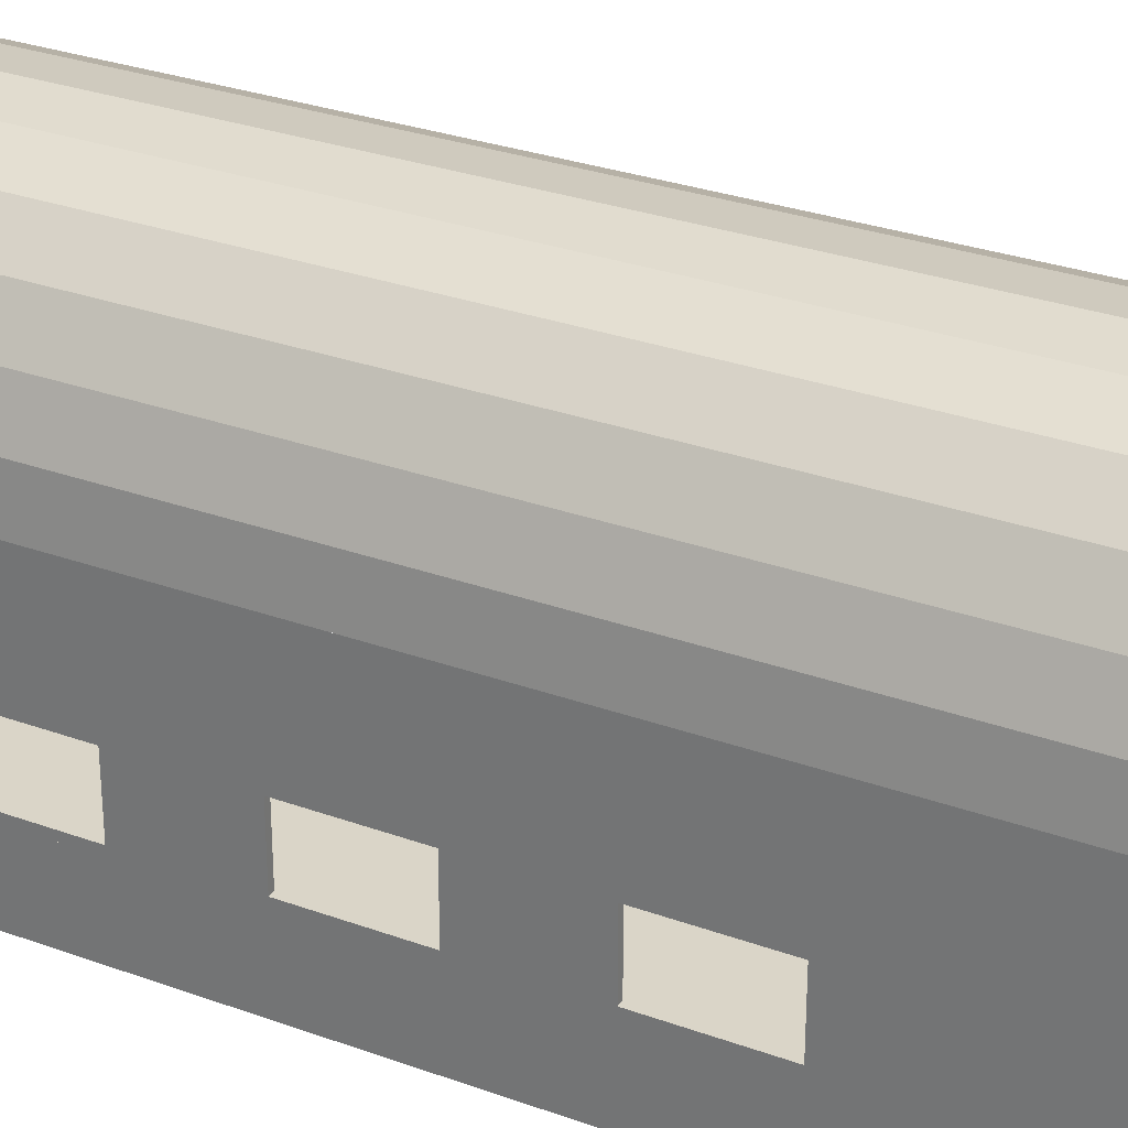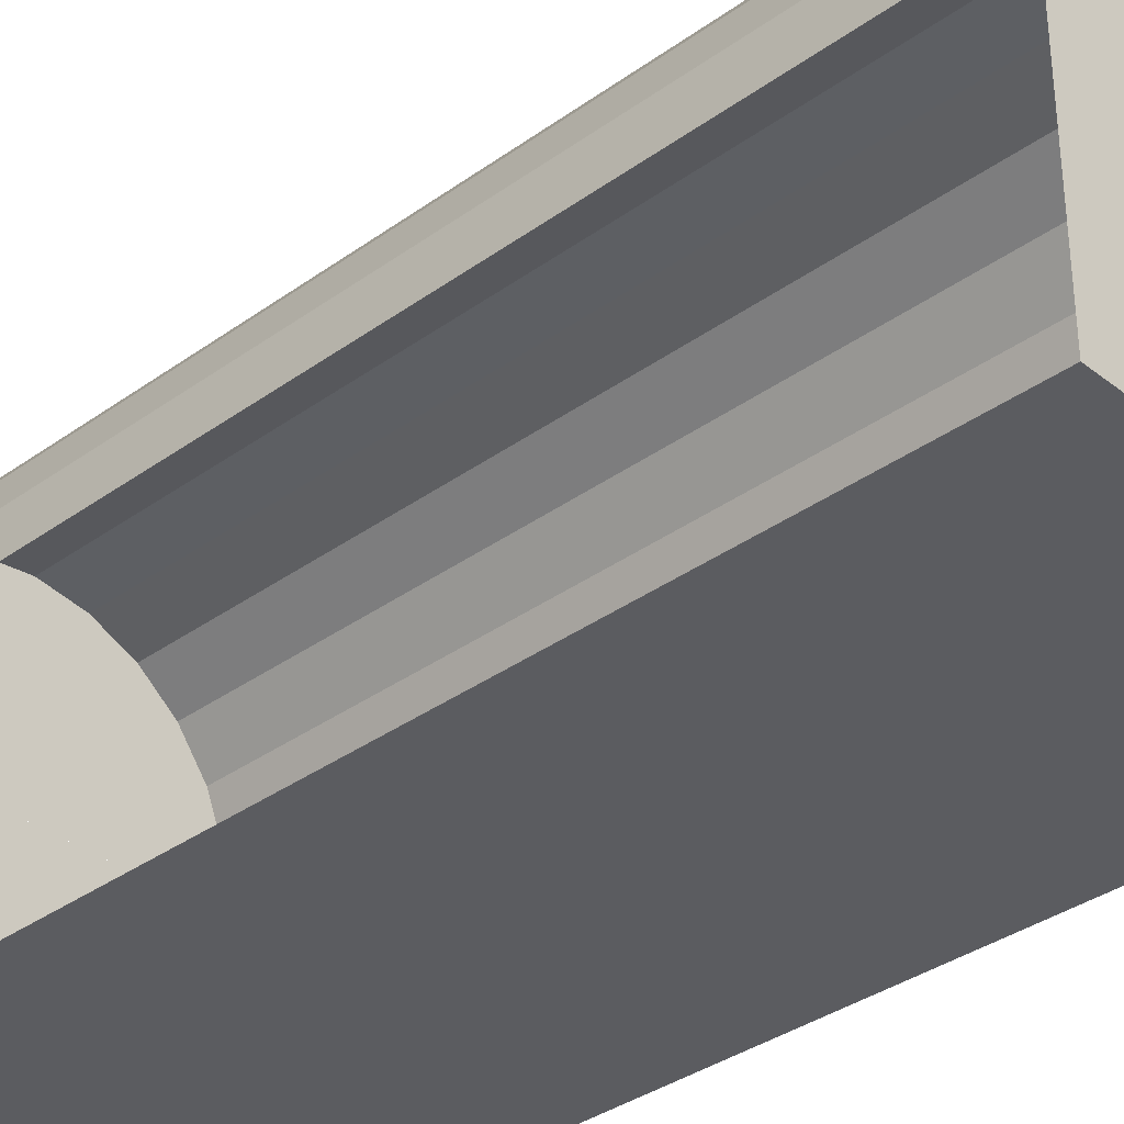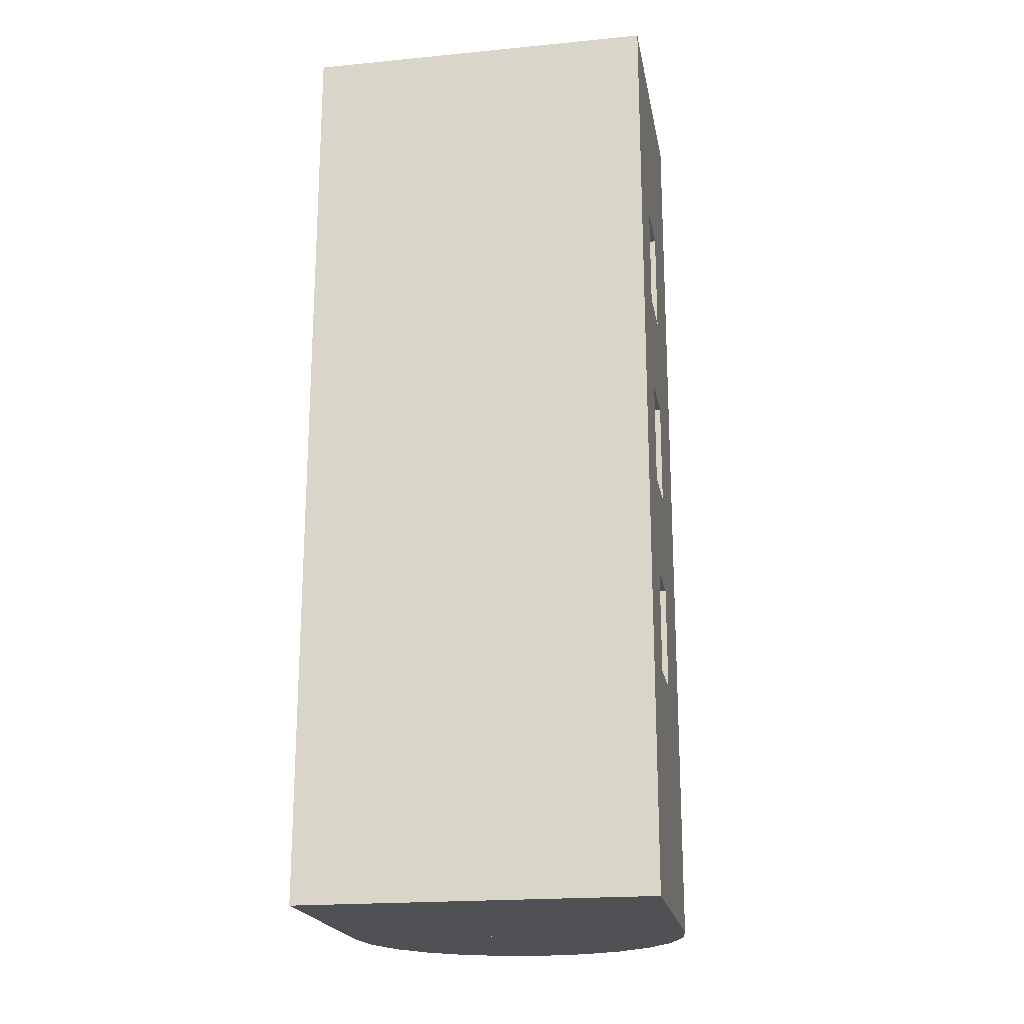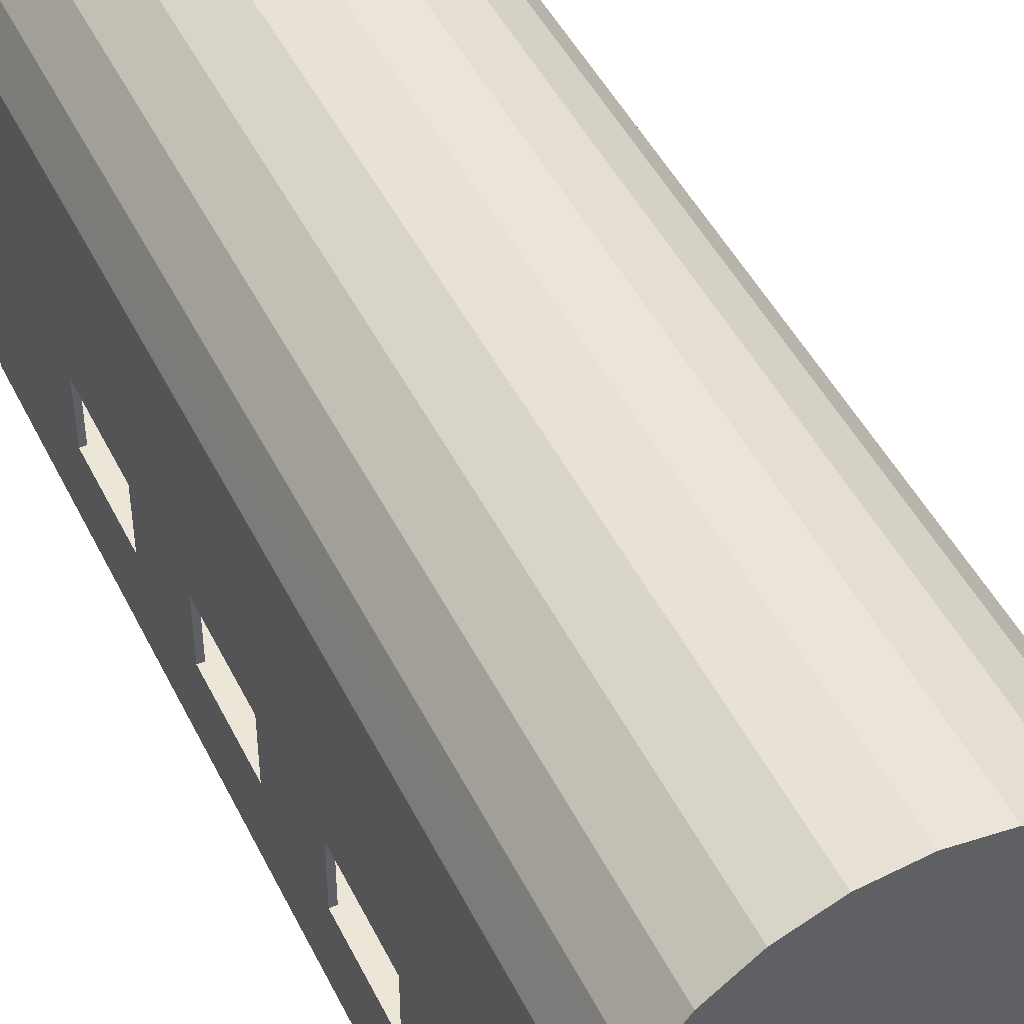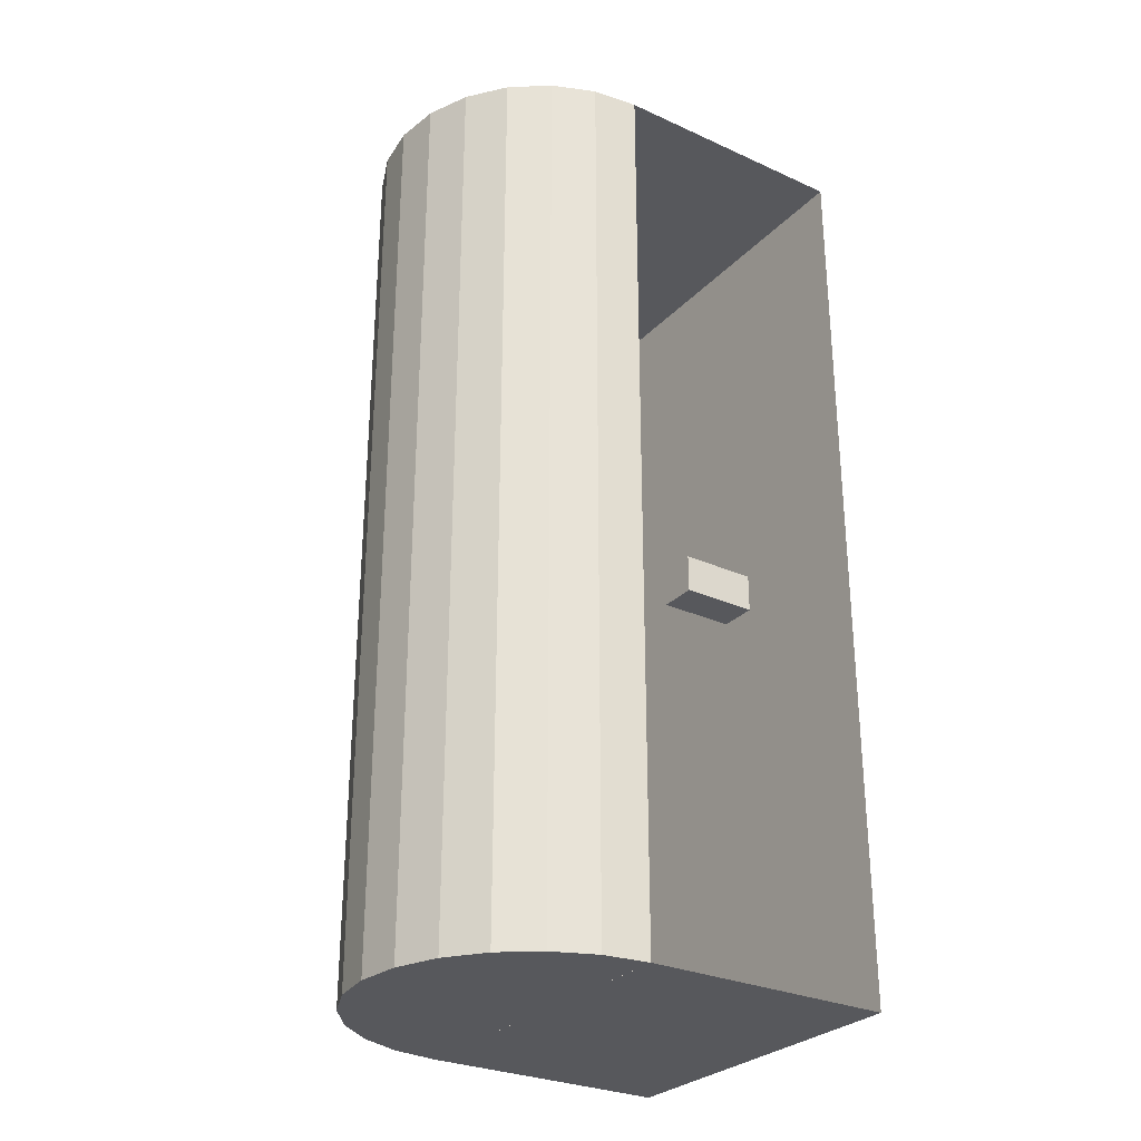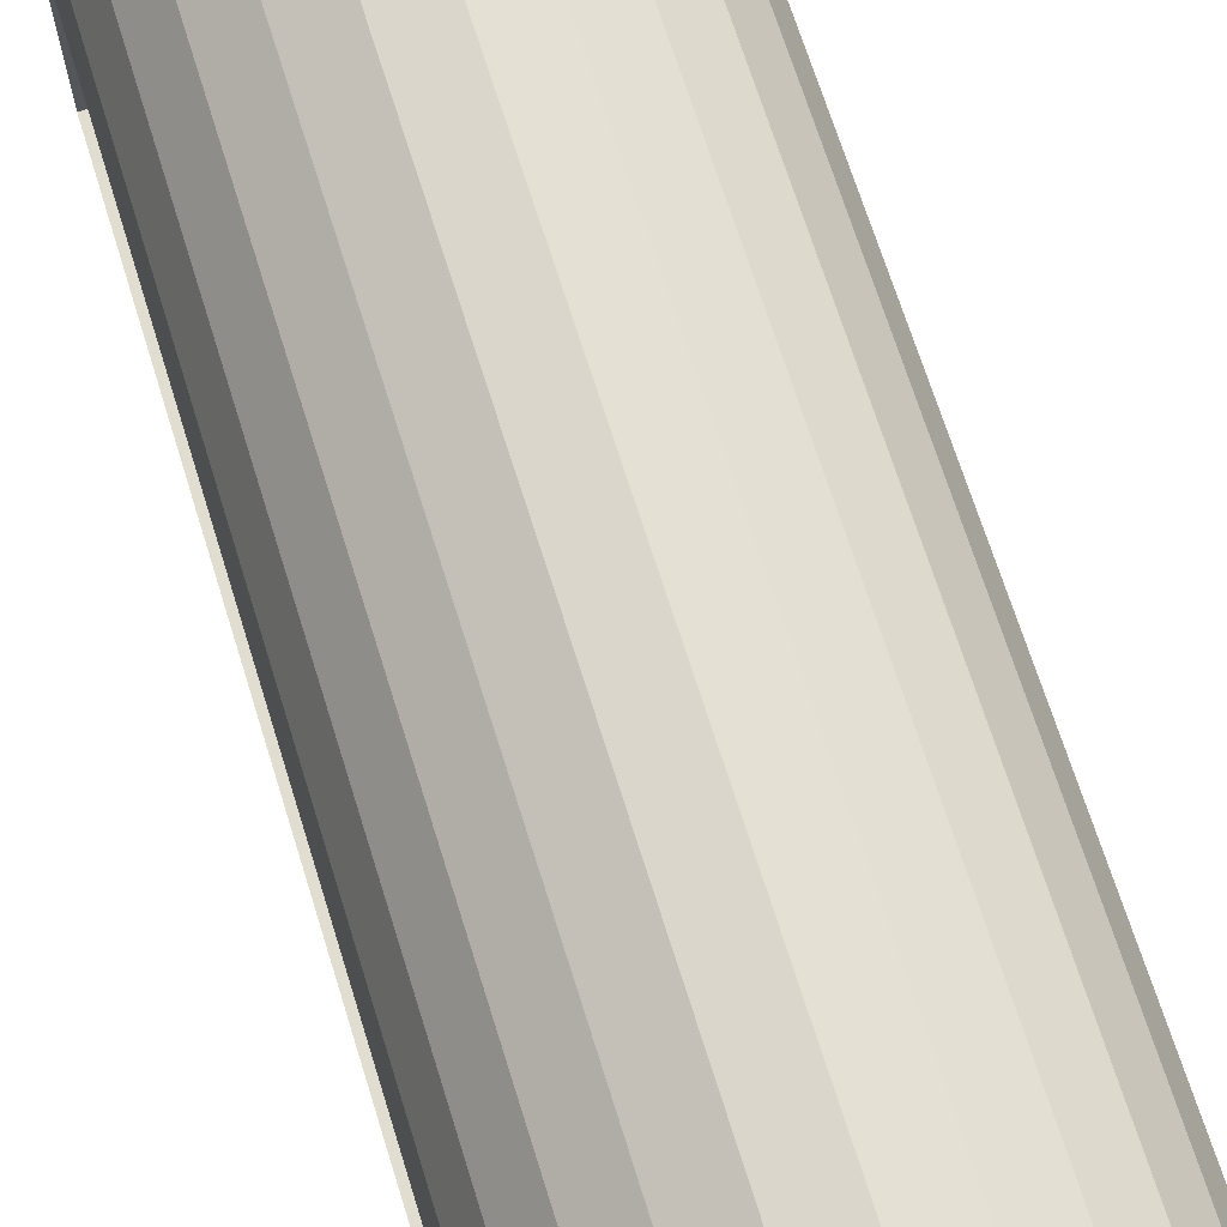
<metadata>
{"format":"obj","ext":"obj","renderer":"f3d","projection":"perspective","resolution":1024,"background":"white","views":[{"elev":29.3,"azim":118.3,"up":"+Y"},{"elev":-35.1,"azim":-46.2,"up":"+Y"},{"elev":-20.2,"azim":10.0,"up":"+Z"},{"elev":46.5,"azim":154.8,"up":"+Y"},{"elev":-28.8,"azim":-124.0,"up":"+Z"},{"elev":68.8,"azim":-17.3,"up":"+Y"}]}
</metadata>
<code>
o Gallery_Room
v -4.421 0 -12.36
v 4.421 0 -12.36
v -4.421 0 10.89
v 4.421 0 10.89
v -4.421 6.335 -12.36
v 4.421 6.335 -12.36
v -4.421 6.335 10.89
v 4.421 6.335 10.89
v -4.421 0 -3.684
v -4.421 0 3.684
v 4.421 0 3.684
v 4.421 0 -3.684
v 4.421 6.335 3.684
v 4.421 6.335 -3.684
v 4.421 3.775 10.89
v 4.421 1.811 10.89
v -4.421 1.811 10.89
v -4.421 3.775 10.89
v 4.421 3.775 -12.36
v 4.421 1.811 -12.36
v -4.421 3.775 -12.36
v -4.421 1.811 -12.36
v 4.421 1.811 -3.684
v 4.421 3.775 -3.684
v 4.421 1.811 3.684
v 4.421 3.775 3.684
v 4.421 0 -6.674
v 4.421 6.335 -6.674
v -4.421 0 -6.674
v 4.421 1.811 -6.674
v 4.421 3.775 -6.674
v -4.421 0 -1.495
v 4.421 0 -1.495
v 4.421 6.335 -1.495
v 4.421 1.811 -1.495
v 4.421 3.775 -1.495
v -4.421 0 1.495
v 4.421 0 1.495
v 4.421 6.335 1.495
v 4.421 1.811 1.495
v 4.421 3.775 1.495
v -4.421 0 6.674
v 4.421 0 6.674
v 4.421 6.335 6.674
v 4.421 1.811 6.674
v 4.421 3.775 6.674
f 30 2 27
f 2 29 27
f 39 36 41
f 18 8 15
f 31 20 30
f 19 5 21
f 27 9 12
f 33 37 38
f 43 25 11
f 46 13 26
f 28 19 31
f 36 14 24
f 38 10 11
f 11 40 38
f 35 24 23
f 24 28 31
f 2 22 1
f 20 21 22
f 8 46 15
f 4 45 43
f 16 46 45
f 40 33 38
f 3 16 4
f 17 15 16
f 43 3 4
f 33 23 12
f 33 9 32
f 25 41 40
f 26 39 41
f 43 10 42
f 12 30 27
f 30 20 2
f 2 1 29
f 39 34 36
f 18 7 8
f 31 19 20
f 19 6 5
f 27 29 9
f 33 32 37
f 43 45 25
f 46 44 13
f 28 6 19
f 36 34 14
f 38 37 10
f 11 25 40
f 35 36 24
f 24 14 28
f 2 20 22
f 20 19 21
f 8 44 46
f 4 16 45
f 16 15 46
f 40 35 33
f 3 17 16
f 17 18 15
f 43 42 3
f 33 35 23
f 33 12 9
f 25 26 41
f 26 13 39
f 43 11 10
f 12 23 30
o Human
v -0.5 0 0.5
v -0.5 2 0.5
v -0.5 0 -0.5
v -0.5 2 -0.5
v 0.5 0 0.5
v 0.5 2 0.5
v 0.5 0 -0.5
v 0.5 2 -0.5
f 48 49 47
f 50 53 49
f 54 51 53
f 52 47 51
f 53 47 49
f 50 52 54
f 48 50 49
f 50 54 53
f 54 52 51
f 52 48 47
f 53 51 47
f 50 48 52
o Gallery_Roof
v -4.421 6.336 -12.36
v 4.421 6.335 -12.36
v -4.421 6.335 10.89
v 4.421 6.335 10.89
v 0 6.335 -12.36
v 0 6.335 10.89
v 4.271 7.479 -12.36
v 3.829 8.545 -12.36
v 3.127 9.461 -12.36
v 2.212 10.16 -12.36
v 1.146 10.61 -12.36
v 0.001478 10.76 -12.36
v -1.143 10.61 -12.36
v -2.209 10.16 -12.36
v -3.125 9.463 -12.36
v -3.828 8.548 -12.36
v -4.27 7.482 -12.36
v 4.271 7.479 10.89
v 3.829 8.545 10.89
v 3.127 9.461 10.89
v 2.211 10.16 10.89
v 1.145 10.61 10.89
v 0.000635 10.76 10.89
v -1.144 10.61 10.89
v -2.21 10.16 10.89
v -3.126 9.462 10.89
v -3.828 8.546 10.89
v -4.27 7.48 10.89
v -4.421 6.336 10.89
f 55 82 83
f 71 81 82
f 70 80 81
f 69 79 80
f 68 78 79
f 67 77 78
f 66 76 77
f 65 75 76
f 64 74 75
f 63 73 74
f 62 72 73
f 58 61 56
f 72 83 82
f 81 72 82
f 81 74 73
f 80 75 74
f 75 78 76
f 77 76 78
f 61 55 56
f 61 70 71
f 63 70 62
f 64 69 63
f 65 68 64
f 66 67 65
f 55 71 82
f 71 70 81
f 70 69 80
f 69 68 79
f 68 67 78
f 67 66 77
f 66 65 76
f 65 64 75
f 64 63 74
f 63 62 73
f 62 61 72
f 58 72 61
f 72 58 83
f 81 73 72
f 81 80 74
f 80 79 75
f 75 79 78
f 61 71 55
f 61 62 70
f 63 69 70
f 64 68 69
f 65 67 68
l 59 55
l 60 58
l 55 57
l 56 59
l 57 60
o Frame1
v 4.421 1.811 -3.684
v 4.421 3.775 -3.684
v 4.421 1.811 -6.674
v 4.421 3.775 -6.674
v 4.421 2.006 -3.879
v 4.421 3.58 -3.879
v 4.421 2.006 -6.479
v 4.421 3.58 -6.479
v 4.277 2.006 -3.879
v 4.277 3.58 -3.879
v 4.277 2.006 -6.479
v 4.277 3.58 -6.479
v 4.277 1.811 -3.684
v 4.277 3.775 -3.684
v 4.277 1.811 -6.674
v 4.277 3.775 -6.674
f 96 93 92
f 89 84 88
f 88 86 90
f 91 85 89
f 90 87 91
f 98 92 94
f 97 95 93
f 99 94 95
f 87 97 85
f 85 96 84
f 89 95 91
f 88 93 89
f 86 99 87
f 84 98 86
f 91 94 90
f 90 92 88
f 96 97 93
f 89 85 84
f 88 84 86
f 91 87 85
f 90 86 87
f 98 96 92
f 97 99 95
f 99 98 94
f 87 99 97
f 85 97 96
f 89 93 95
f 88 92 93
f 86 98 99
f 84 96 98
f 91 95 94
f 90 94 92
o Frame2
v 4.421 1.811 1.495
v 4.421 3.775 1.495
v 4.421 1.811 -1.495
v 4.421 3.775 -1.495
v 4.421 2.006 1.3
v 4.421 3.58 1.3
v 4.421 2.006 -1.3
v 4.421 3.58 -1.3
v 4.277 2.006 1.3
v 4.277 3.58 1.3
v 4.277 2.006 -1.3
v 4.277 3.58 -1.3
v 4.277 1.811 1.495
v 4.277 3.775 1.495
v 4.277 1.811 -1.495
v 4.277 3.775 -1.495
f 112 109 108
f 105 100 104
f 104 102 106
f 107 101 105
f 106 103 107
f 114 108 110
f 113 111 109
f 115 110 111
f 103 113 101
f 101 112 100
f 105 111 107
f 104 109 105
f 102 115 103
f 100 114 102
f 107 110 106
f 106 108 104
f 112 113 109
f 105 101 100
f 104 100 102
f 107 103 101
f 106 102 103
f 114 112 108
f 113 115 111
f 115 114 110
f 103 115 113
f 101 113 112
f 105 109 111
f 104 108 109
f 102 114 115
f 100 112 114
f 107 111 110
f 106 110 108
o Frame3
v 4.421 1.811 6.674
v 4.421 3.775 6.674
v 4.421 1.811 3.684
v 4.421 3.775 3.684
v 4.421 2.006 6.479
v 4.421 3.58 6.479
v 4.421 2.006 3.879
v 4.421 3.58 3.879
v 4.277 2.006 6.479
v 4.277 3.58 6.479
v 4.277 2.006 3.879
v 4.277 3.58 3.879
v 4.277 1.811 6.674
v 4.277 3.775 6.674
v 4.277 1.811 3.684
v 4.277 3.775 3.684
f 128 125 124
f 121 116 120
f 120 118 122
f 123 117 121
f 122 119 123
f 130 124 126
f 129 127 125
f 131 126 127
f 119 129 117
f 117 128 116
f 121 127 123
f 120 125 121
f 118 131 119
f 116 130 118
f 123 126 122
f 122 124 120
f 128 129 125
f 121 117 116
f 120 116 118
f 123 119 117
f 122 118 119
f 130 128 124
f 129 131 127
f 131 130 126
f 119 131 129
f 117 129 128
f 121 125 127
f 120 124 125
f 118 130 131
f 116 128 130
f 123 127 126
f 122 126 124

</code>
